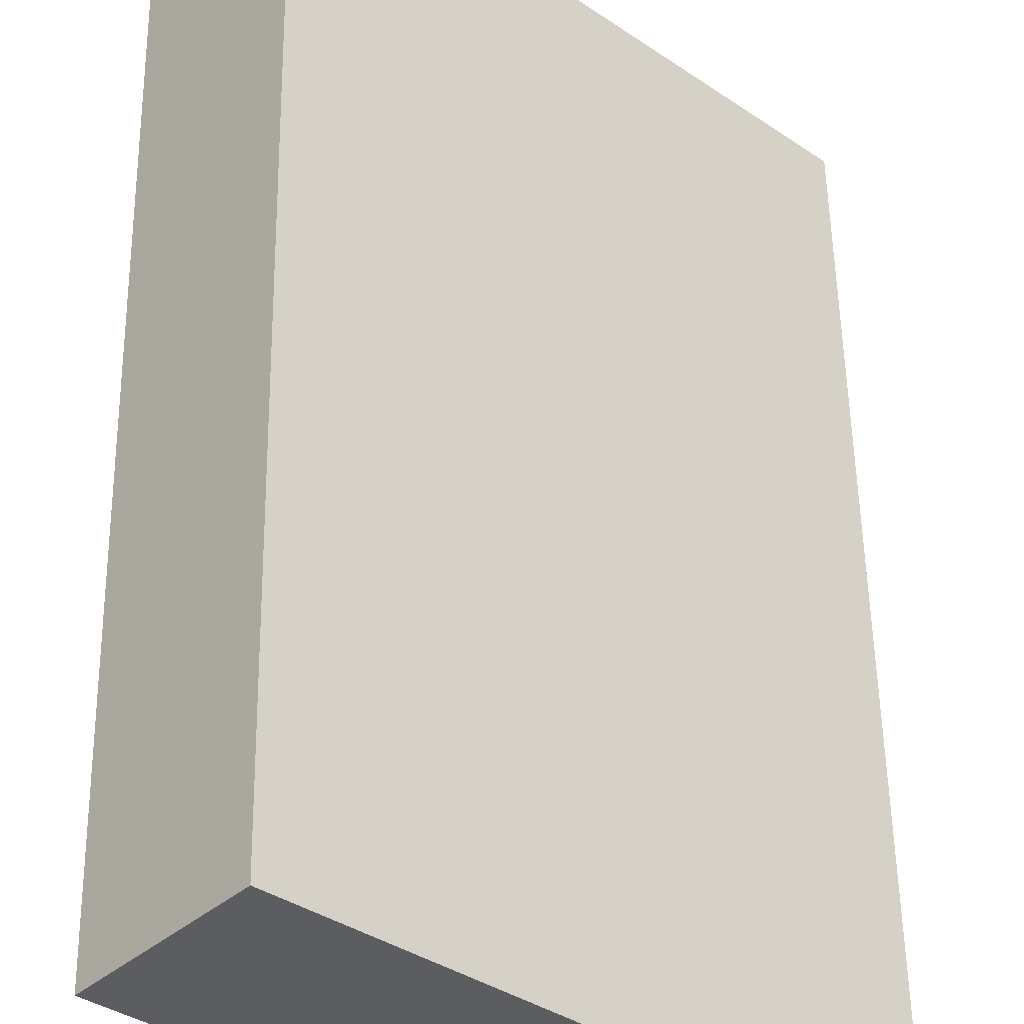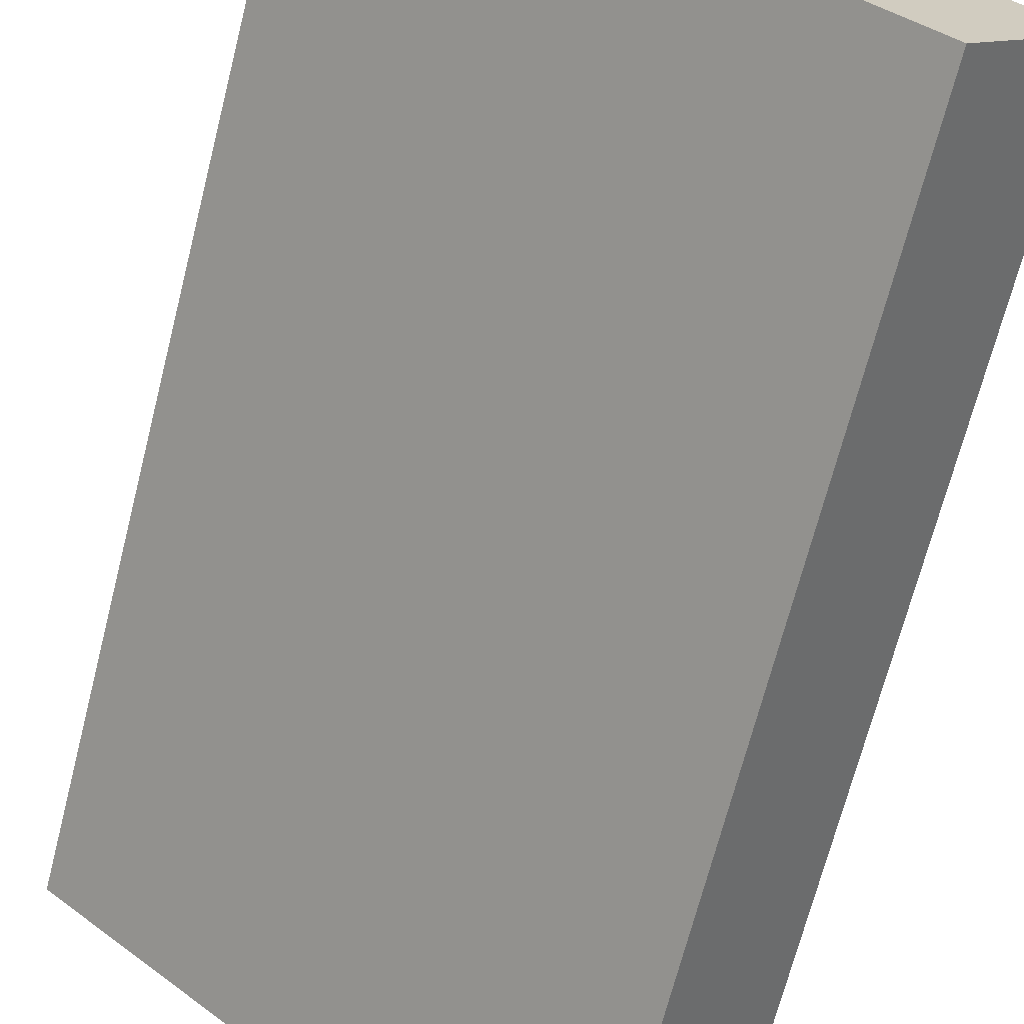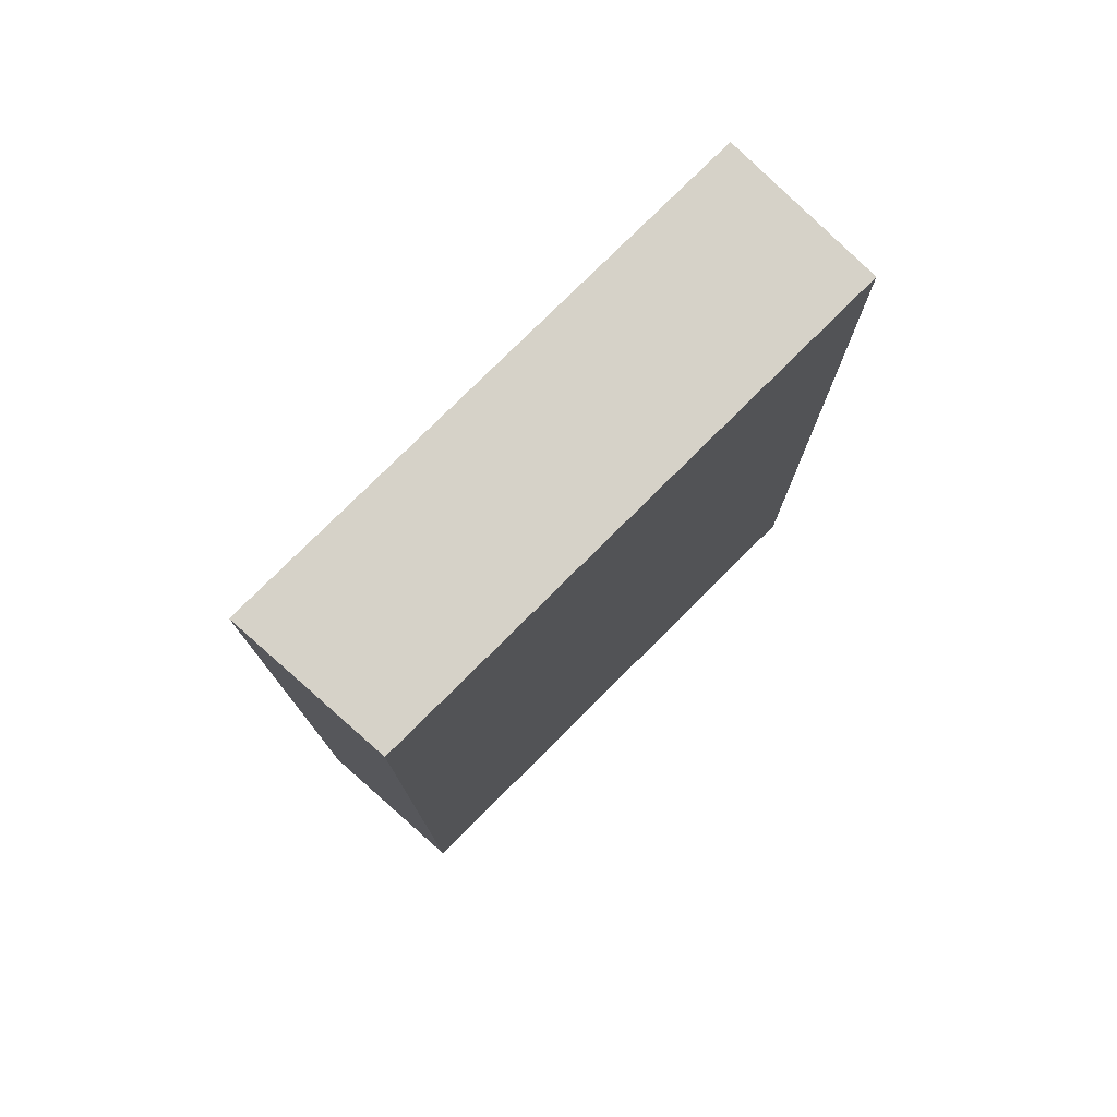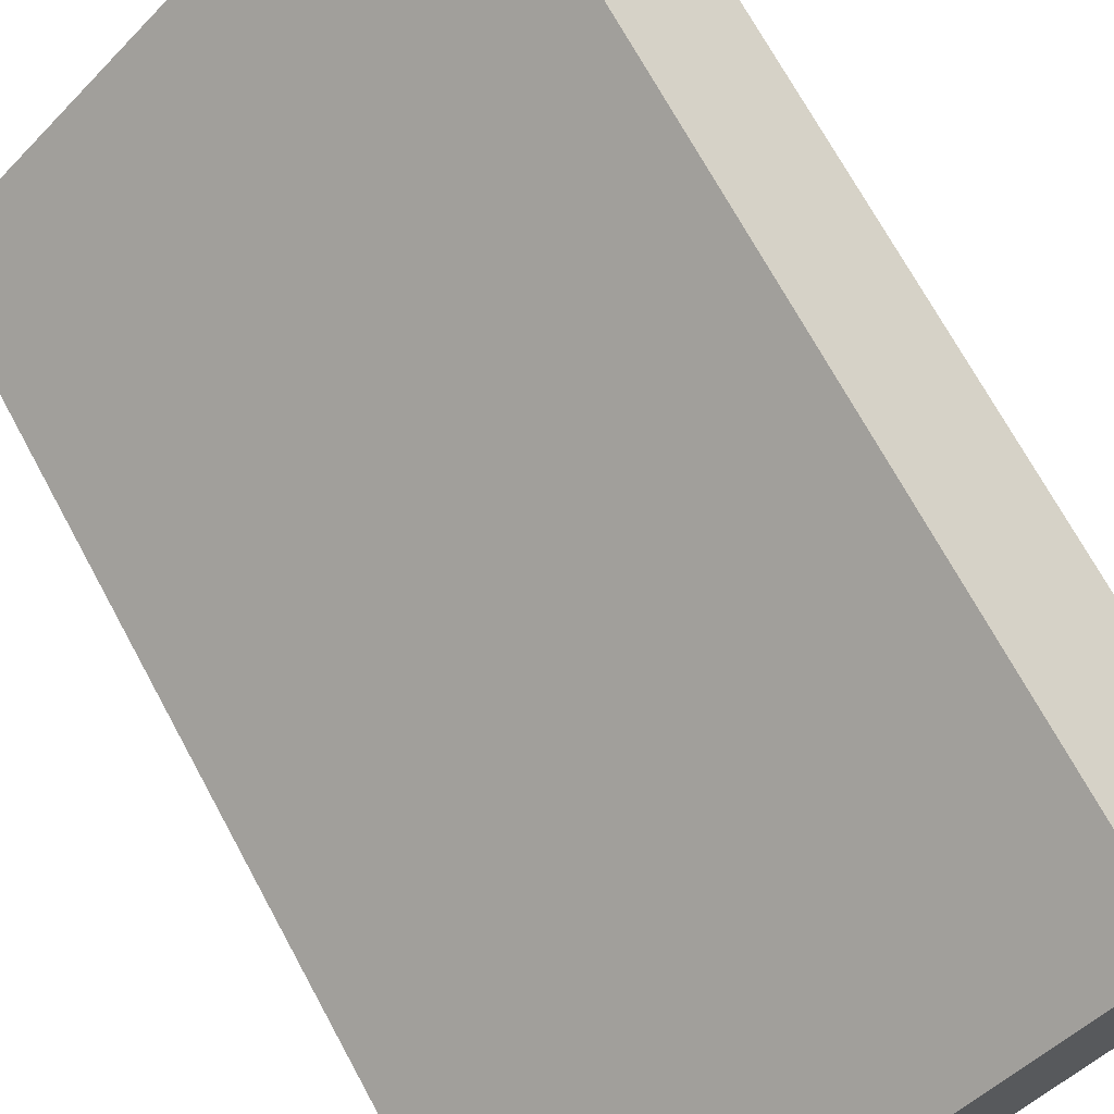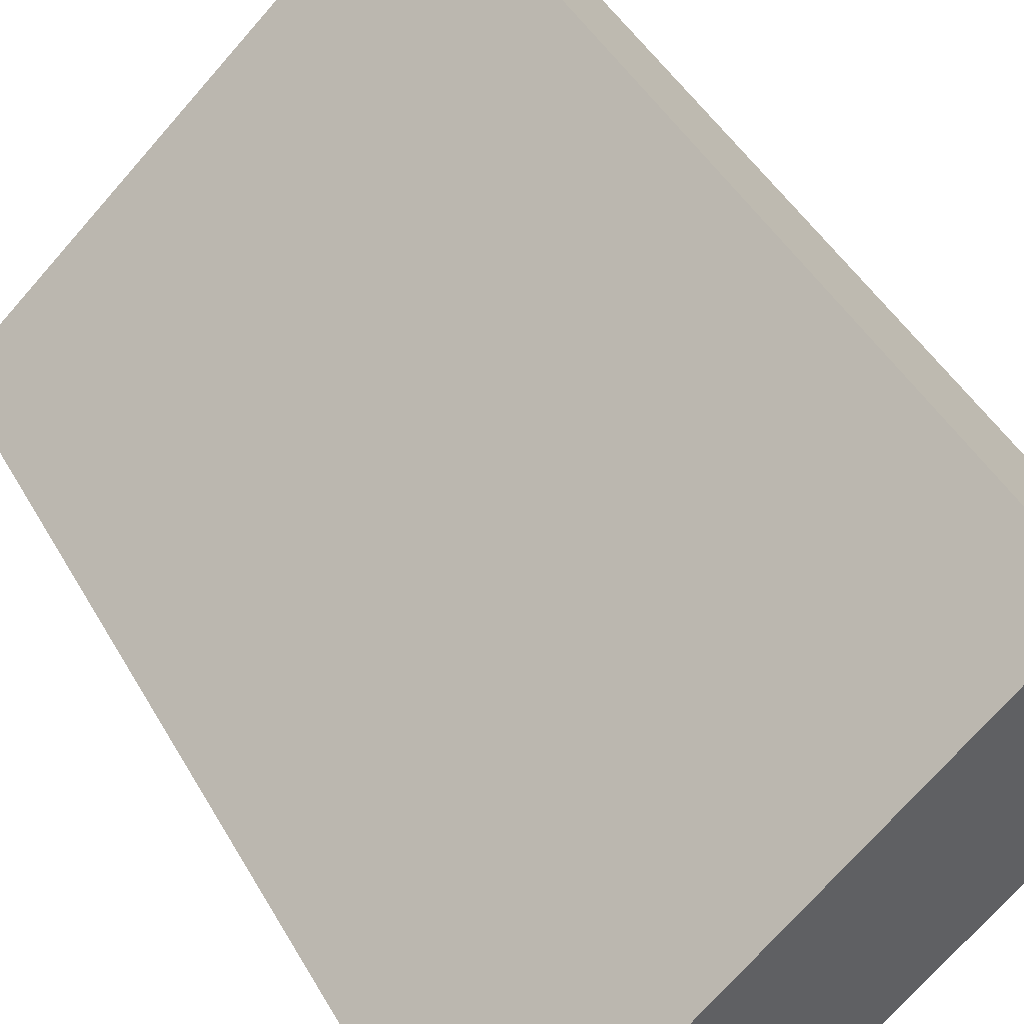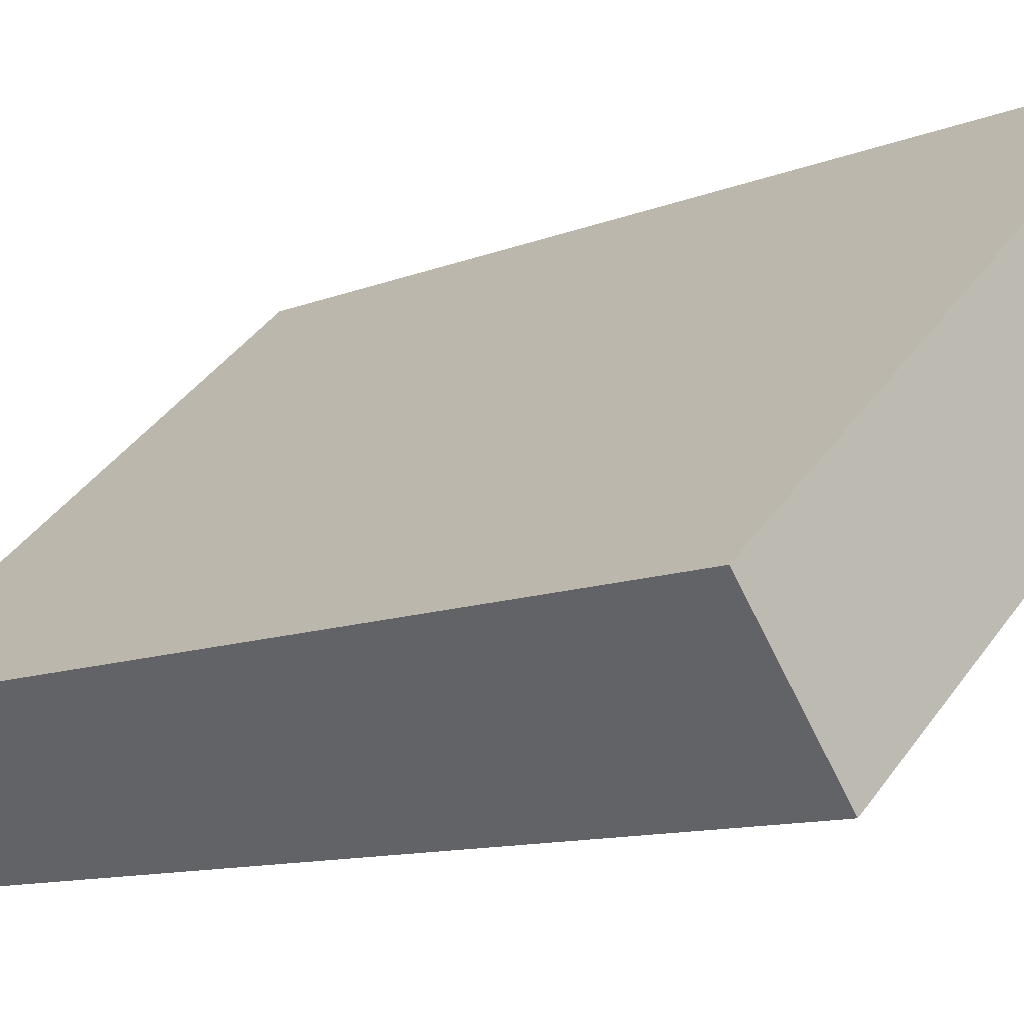
<metadata>
{"format":"obj","ext":"obj","renderer":"f3d","projection":"perspective","resolution":1024,"background":"white","views":[{"elev":52.9,"azim":179.1,"up":"+Z"},{"elev":-68.3,"azim":165.8,"up":"+Z"},{"elev":77.7,"azim":-86.8,"up":"+Y"},{"elev":70.3,"azim":-28.4,"up":"+Z"},{"elev":44.7,"azim":-27.7,"up":"+Z"},{"elev":-10.3,"azim":-43.5,"up":"+Z"}]}
</metadata>
<code>
v  0 8.472 5.188e-16
v  4.98 8.472 2.354
v  0.971 8.472 -1.238
v  3.93 8.472 3.525
v  4.98 -1.441e-16 2.354
v  0.971 7.581e-17 -1.238
v  0 0 0
v  3.93 -2.158e-16 3.525
g defaultobject
f 1 2 3
f 2 1 4
f 5 3 2
f 3 5 6
f 6 1 3
f 1 6 7
f 7 4 1
f 4 7 8
f 8 2 4
f 2 8 5
f 8 6 5
f 6 8 7

</code>
